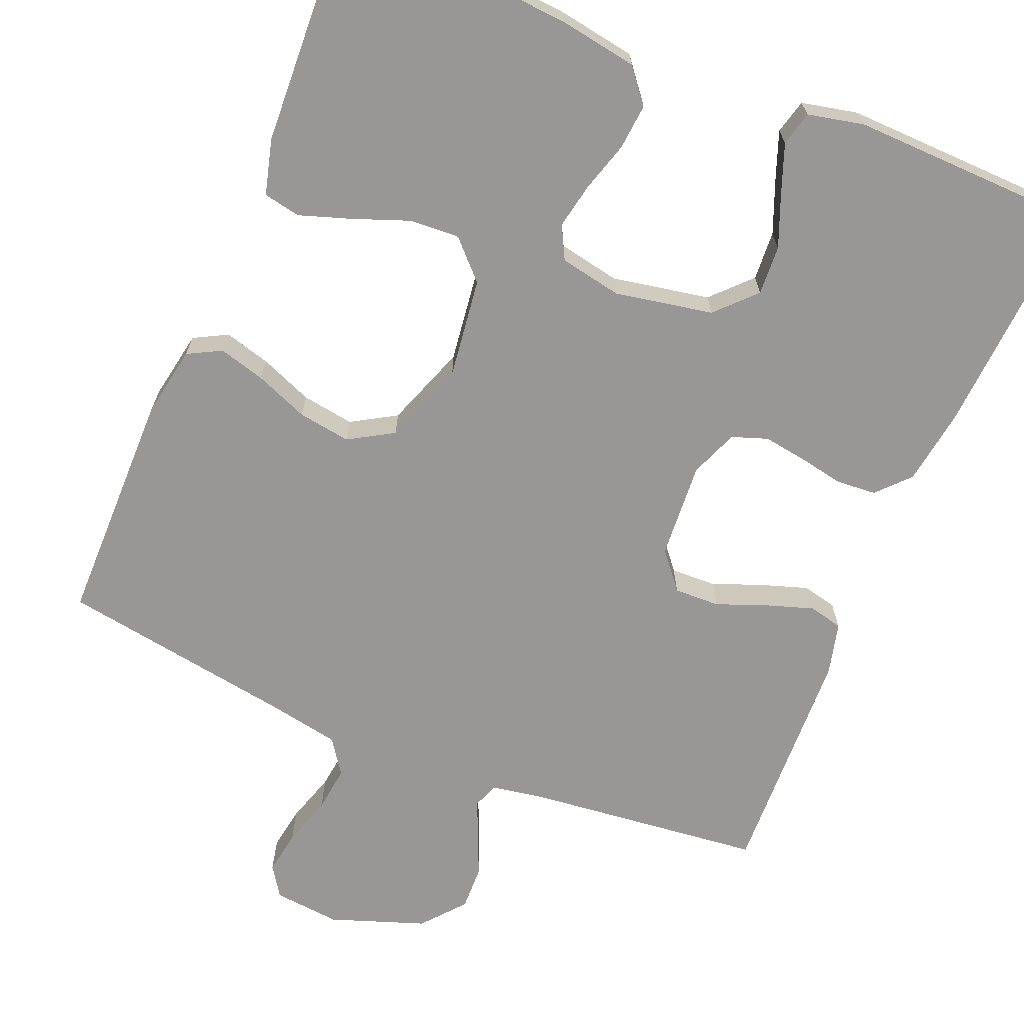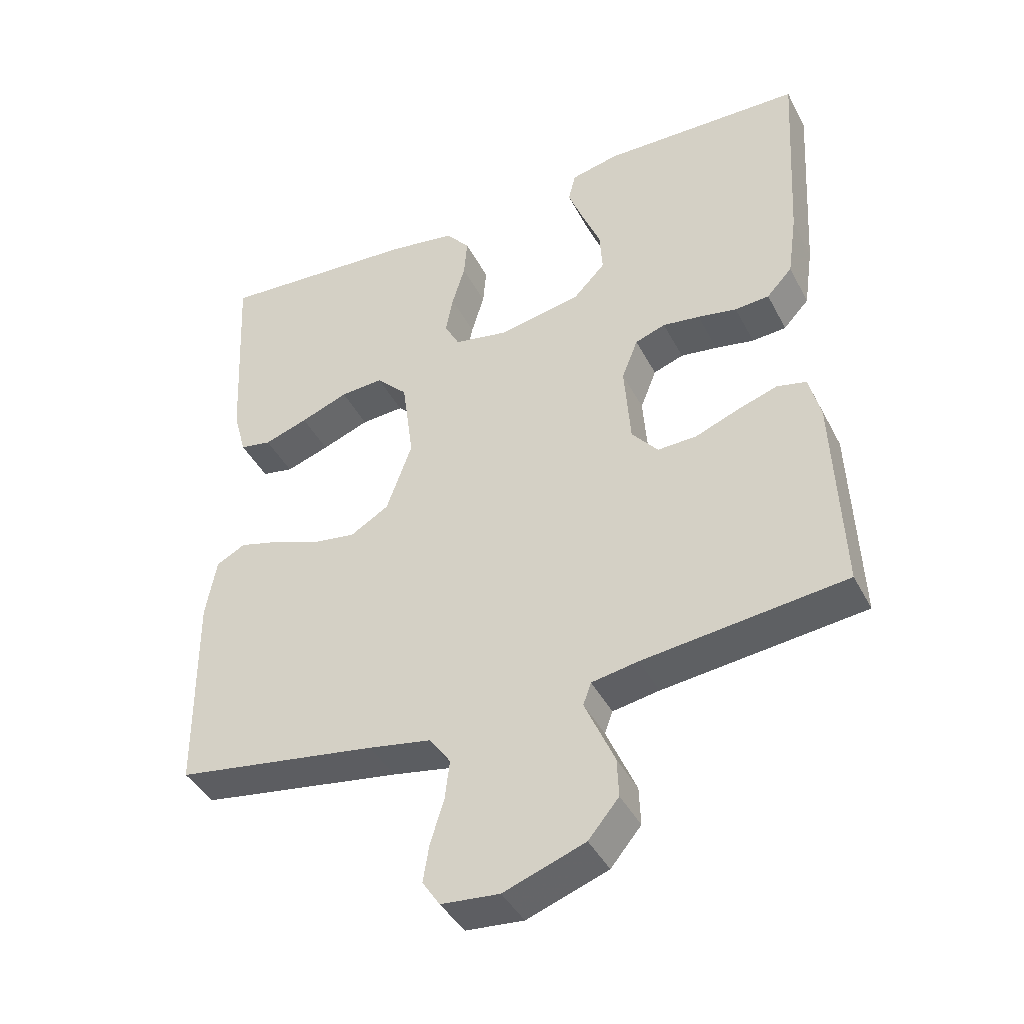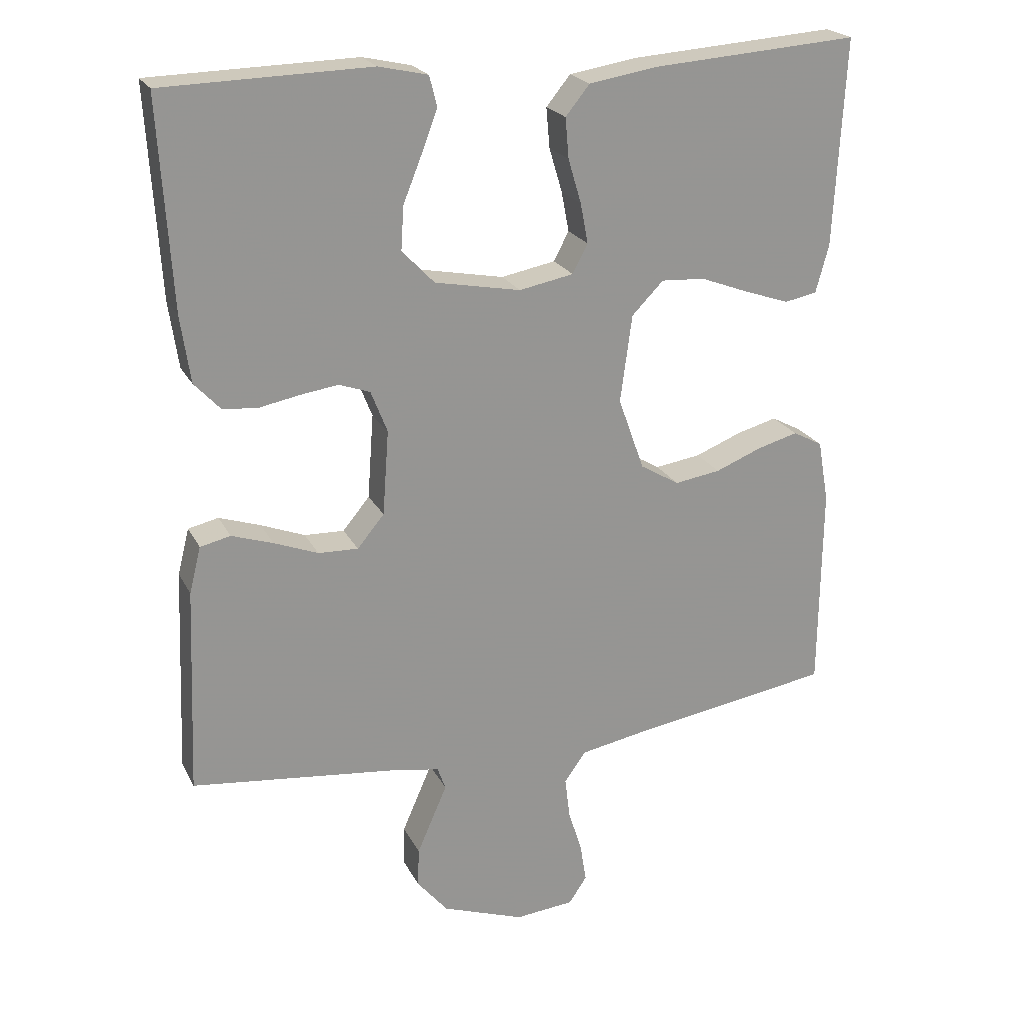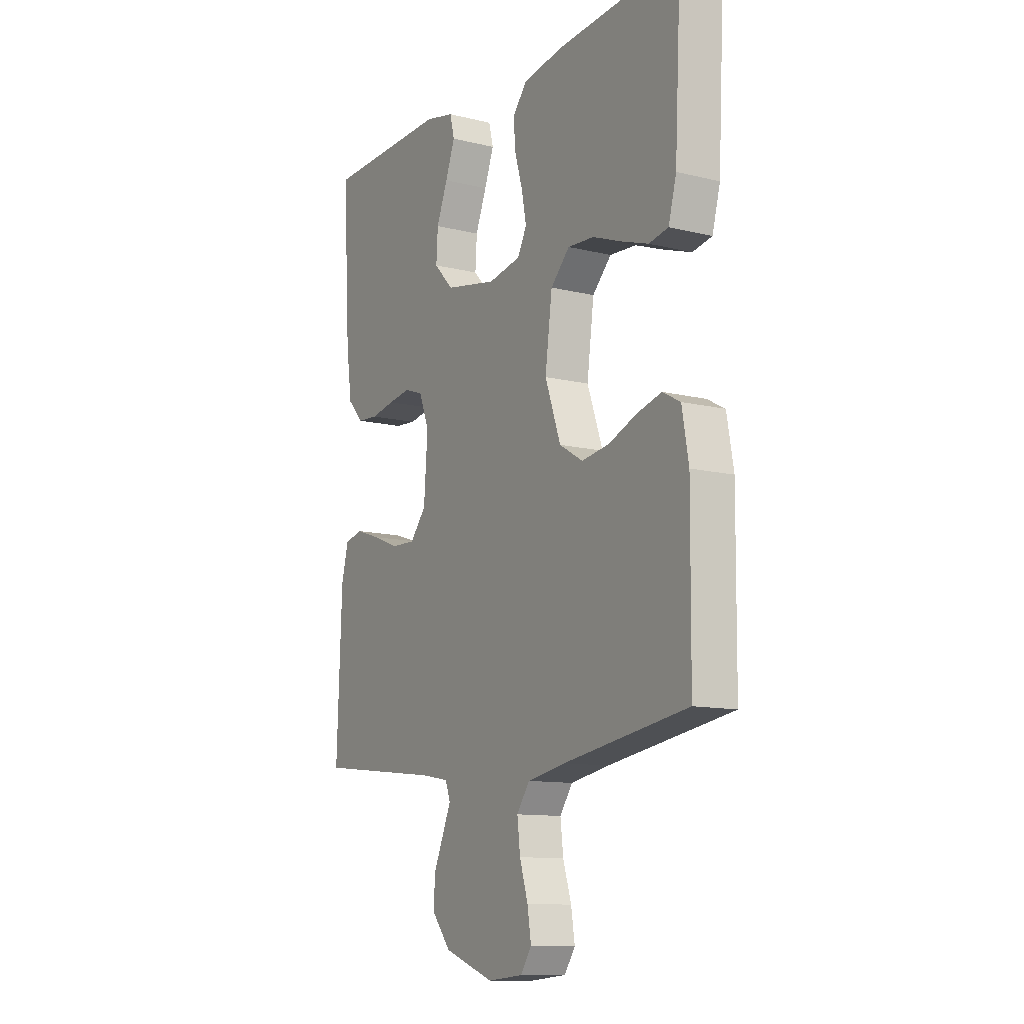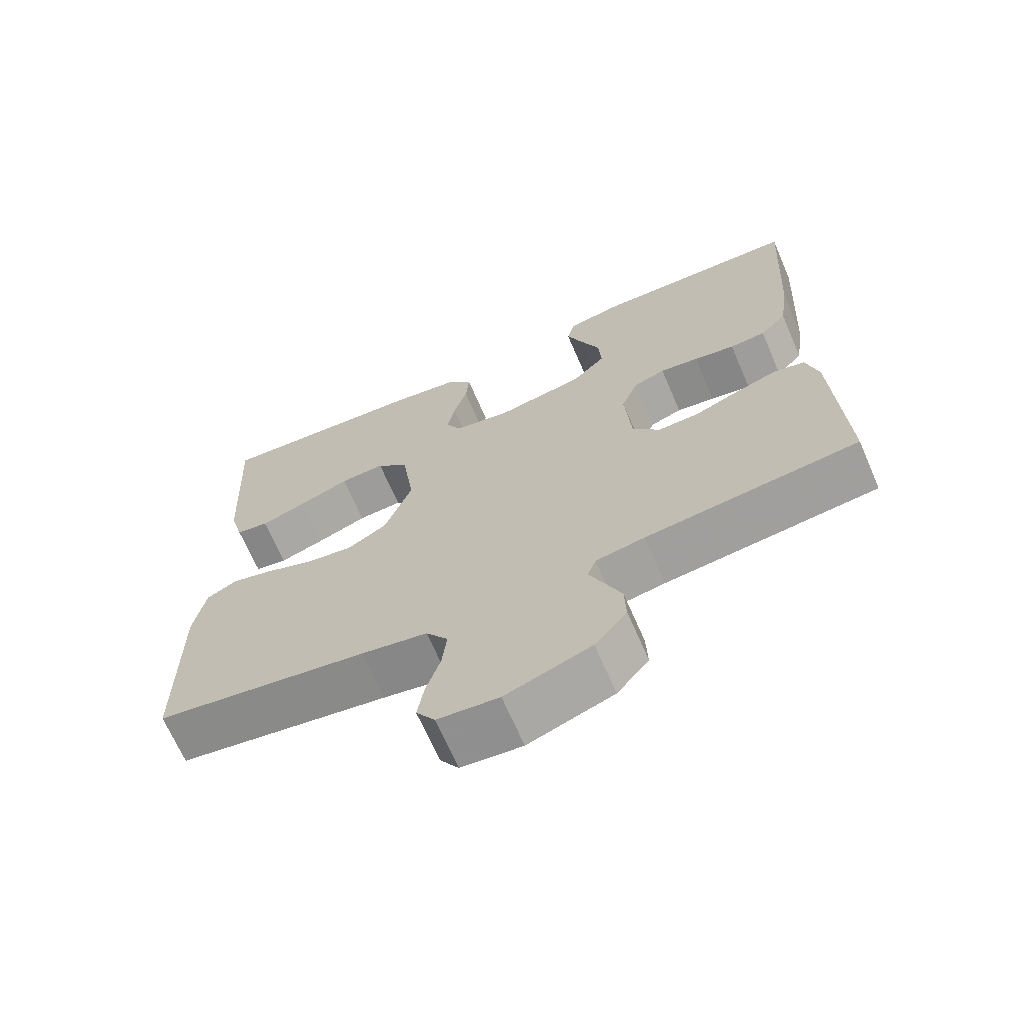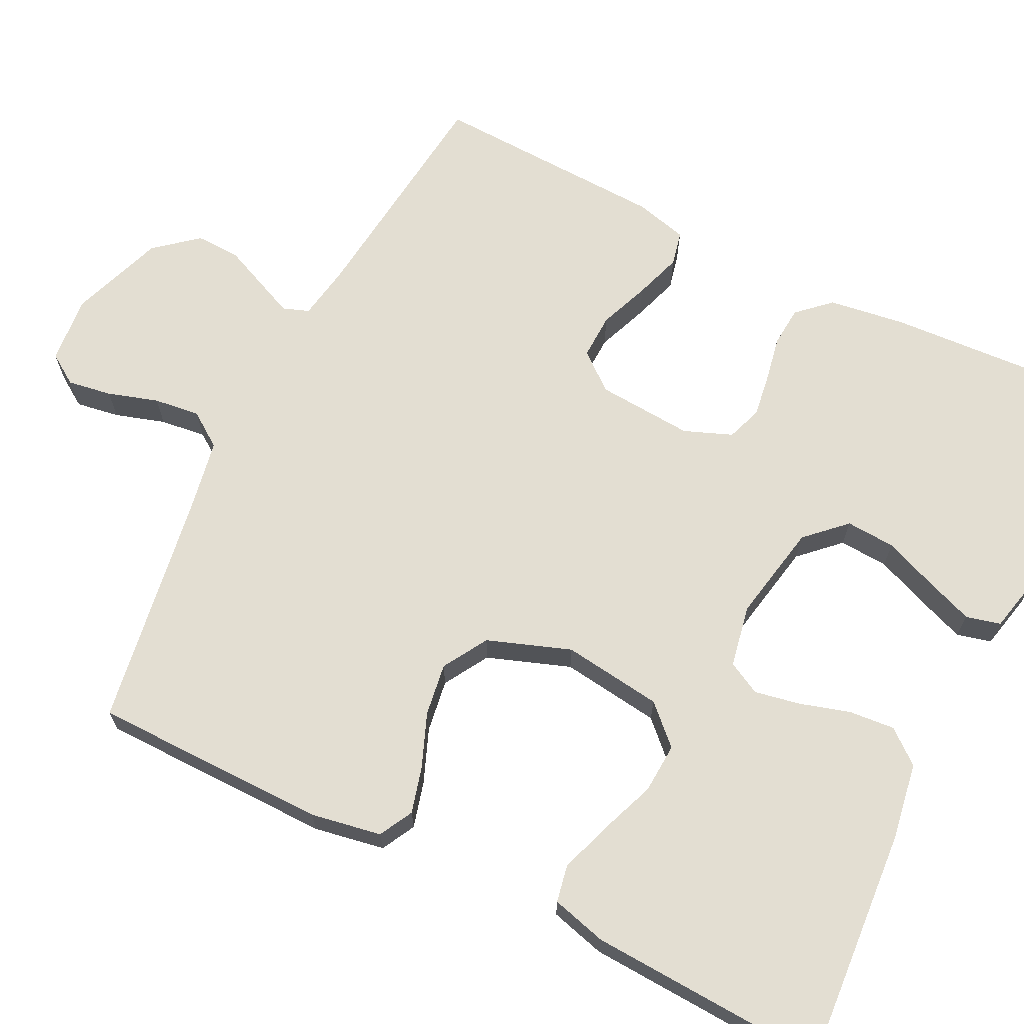
<metadata>
{"format":"obj","ext":"obj","renderer":"f3d","projection":"perspective","resolution":1024,"background":"white","views":[{"elev":-68.3,"azim":-22.7,"up":"+Y"},{"elev":-42.0,"azim":25.8,"up":"+Z"},{"elev":22.2,"azim":159.0,"up":"+Z"},{"elev":-11.6,"azim":-120.4,"up":"+Z"},{"elev":-68.3,"azim":23.4,"up":"+Z"},{"elev":67.5,"azim":-63.6,"up":"+Y"}]}
</metadata>
<code>
v 0.5 0.07 -0.5
v 0.2 0.07 -0.534
v 0.131 0.07 -0.546
v 0.119 0.07 -0.579
v 0.139 0.07 -0.625
v 0.163 0.07 -0.68
v 0.165 0.07 -0.737
v 0.12 0.07 -0.791
v 0 0.07 -0.834
v -0.086 0.07 -0.826
v -0.112 0.07 -0.787
v -0.103 0.07 -0.731
v -0.083 0.07 -0.667
v -0.076 0.07 -0.608
v -0.107 0.07 -0.564
v -0.2 0.07 -0.547
v -0.5 0.07 -0.5
v -0.503 0.07 -0.2
v -0.487 0.07 -0.11
v -0.444 0.07 -0.087
v -0.385 0.07 -0.103
v -0.317 0.07 -0.13
v -0.25 0.07 -0.14
v -0.193 0.07 -0.106
v -0.155 0.07 0
v -0.172 0.07 0.127
v -0.218 0.07 0.174
v -0.282 0.07 0.17
v -0.353 0.07 0.143
v -0.418 0.07 0.121
v -0.465 0.07 0.13
v -0.484 0.07 0.2
v -0.5 0.07 0.5
v -0.2 0.07 0.479
v -0.101 0.07 0.463
v -0.066 0.07 0.42
v -0.071 0.07 0.362
v -0.09 0.07 0.298
v -0.101 0.07 0.24
v -0.079 0.07 0.198
v 0 0.07 0.183
v 0.125 0.07 0.207
v 0.172 0.07 0.256
v 0.168 0.07 0.319
v 0.141 0.07 0.386
v 0.118 0.07 0.447
v 0.129 0.07 0.491
v 0.2 0.07 0.507
v 0.5 0.07 0.5
v 0.482 0.07 0.2
v 0.468 0.07 0.103
v 0.43 0.07 0.062
v 0.379 0.07 0.058
v 0.321 0.07 0.069
v 0.266 0.07 0.077
v 0.221 0.07 0.061
v 0.197 0.07 0
v 0.206 0.07 -0.123
v 0.245 0.07 -0.17
v 0.303 0.07 -0.168
v 0.367 0.07 -0.143
v 0.427 0.07 -0.123
v 0.471 0.07 -0.133
v 0.488 0.07 -0.2
v 0.5 0 -0.5
v 0.2 0 -0.534
v 0.131 0 -0.546
v 0.119 0 -0.579
v 0.139 0 -0.625
v 0.163 0 -0.68
v 0.165 0 -0.737
v 0.12 0 -0.791
v 0 0 -0.834
v -0.086 0 -0.826
v -0.112 0 -0.787
v -0.103 0 -0.731
v -0.083 0 -0.667
v -0.076 0 -0.608
v -0.107 0 -0.564
v -0.2 0 -0.547
v -0.5 0 -0.5
v -0.503 0 -0.2
v -0.487 0 -0.11
v -0.444 0 -0.087
v -0.385 0 -0.103
v -0.317 0 -0.13
v -0.25 0 -0.14
v -0.193 0 -0.106
v -0.155 0 0
v -0.172 0 0.127
v -0.218 0 0.174
v -0.282 0 0.17
v -0.353 0 0.143
v -0.418 0 0.121
v -0.465 0 0.13
v -0.484 0 0.2
v -0.5 0 0.5
v -0.2 0 0.479
v -0.101 0 0.463
v -0.066 0 0.42
v -0.071 0 0.362
v -0.09 0 0.298
v -0.101 0 0.24
v -0.079 0 0.198
v 0 0 0.183
v 0.125 0 0.207
v 0.172 0 0.256
v 0.168 0 0.319
v 0.141 0 0.386
v 0.118 0 0.447
v 0.129 0 0.491
v 0.2 0 0.507
v 0.5 0 0.5
v 0.482 0 0.2
v 0.468 0 0.103
v 0.43 0 0.062
v 0.379 0 0.058
v 0.321 0 0.069
v 0.266 0 0.077
v 0.221 0 0.061
v 0.197 0 0
v 0.206 0 -0.123
v 0.245 0 -0.17
v 0.303 0 -0.168
v 0.367 0 -0.143
v 0.427 0 -0.123
v 0.471 0 -0.133
v 0.488 0 -0.2
f 63 64 1 2
f 60 61 62 63
f 60 63 2 3
f 59 60 3
f 58 59 3 4
f 57 58 4
f 51 52 53 54
f 51 54 55
f 50 51 55
f 49 50 55 56
f 44 45 46 47
f 44 47 48 49
f 35 36 37 38
f 35 38 39
f 34 35 39
f 33 34 39
f 32 33 39 40
f 28 29 30 31
f 28 31 32
f 27 28 32 40
f 19 20 21 22
f 19 22 23
f 16 17 18 19
f 15 16 19 23
f 14 15 23 24
f 10 11 12 13
f 10 13 14
f 9 10 14
f 5 6 7 8
f 4 5 8 9
f 57 4 9 14
f 43 44 49 56
f 42 43 56 57
f 41 42 57 14
f 26 27 40 41
f 25 26 41
f 14 24 25 41
f 66 65 128 127
f 127 126 125 124
f 67 66 127 124
f 67 124 123
f 68 67 123 122
f 68 122 121
f 118 117 116 115
f 119 118 115
f 119 115 114
f 120 119 114 113
f 111 110 109 108
f 113 112 111 108
f 102 101 100 99
f 103 102 99
f 103 99 98
f 103 98 97
f 104 103 97 96
f 95 94 93 92
f 96 95 92
f 104 96 92 91
f 86 85 84 83
f 87 86 83
f 83 82 81 80
f 87 83 80 79
f 88 87 79 78
f 77 76 75 74
f 78 77 74
f 78 74 73
f 72 71 70 69
f 73 72 69 68
f 78 73 68 121
f 120 113 108 107
f 121 120 107 106
f 78 121 106 105
f 105 104 91 90
f 105 90 89
f 105 89 88 78
f 1 65 66 2
f 2 66 67 3
f 3 67 68 4
f 4 68 69 5
f 5 69 70 6
f 6 70 71 7
f 7 71 72 8
f 8 72 73 9
f 9 73 74 10
f 10 74 75 11
f 11 75 76 12
f 12 76 77 13
f 13 77 78 14
f 14 78 79 15
f 15 79 80 16
f 16 80 81 17
f 17 81 82 18
f 18 82 83 19
f 19 83 84 20
f 20 84 85 21
f 21 85 86 22
f 22 86 87 23
f 23 87 88 24
f 24 88 89 25
f 25 89 90 26
f 26 90 91 27
f 27 91 92 28
f 28 92 93 29
f 29 93 94 30
f 30 94 95 31
f 31 95 96 32
f 32 96 97 33
f 33 97 98 34
f 34 98 99 35
f 35 99 100 36
f 36 100 101 37
f 37 101 102 38
f 38 102 103 39
f 39 103 104 40
f 40 104 105 41
f 41 105 106 42
f 42 106 107 43
f 43 107 108 44
f 44 108 109 45
f 45 109 110 46
f 46 110 111 47
f 47 111 112 48
f 48 112 113 49
f 49 113 114 50
f 50 114 115 51
f 51 115 116 52
f 52 116 117 53
f 53 117 118 54
f 54 118 119 55
f 55 119 120 56
f 56 120 121 57
f 57 121 122 58
f 58 122 123 59
f 59 123 124 60
f 60 124 125 61
f 61 125 126 62
f 62 126 127 63
f 63 127 128 64
f 64 128 65 1

</code>
